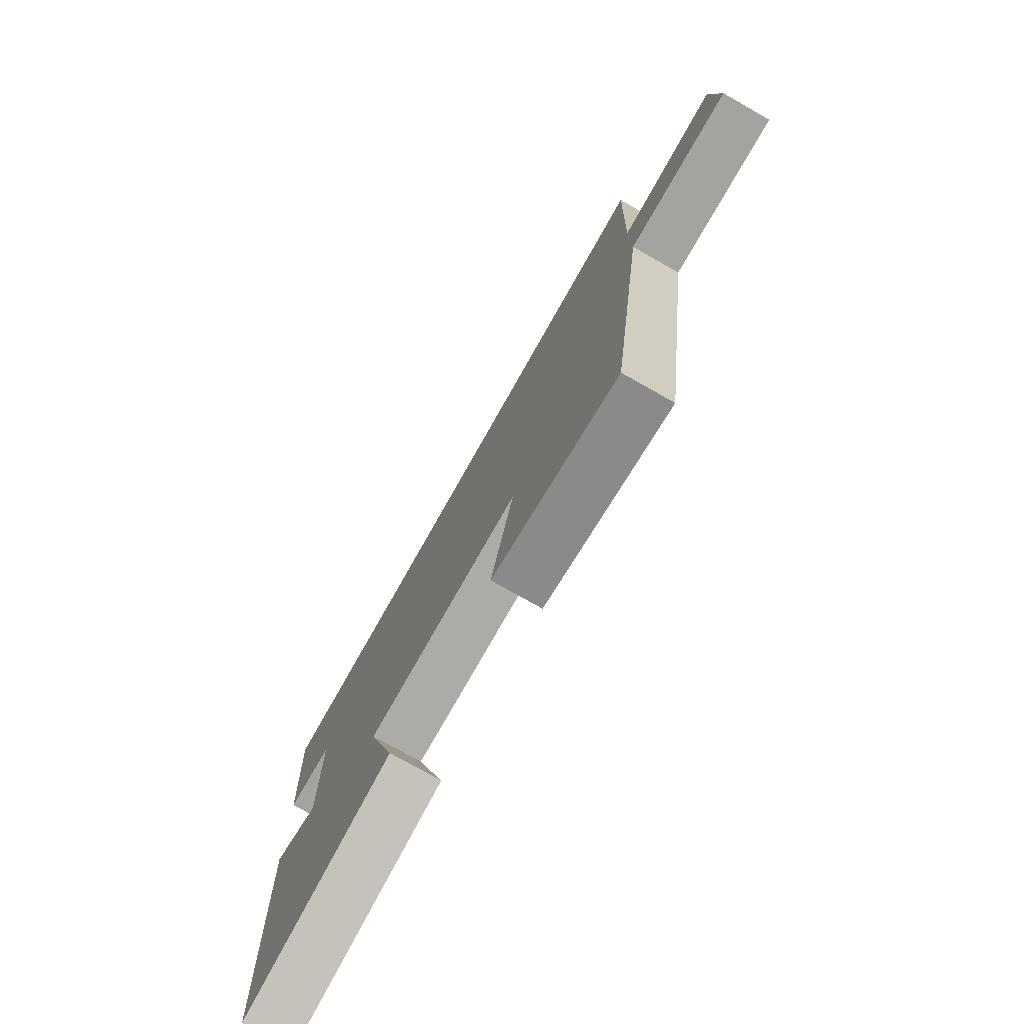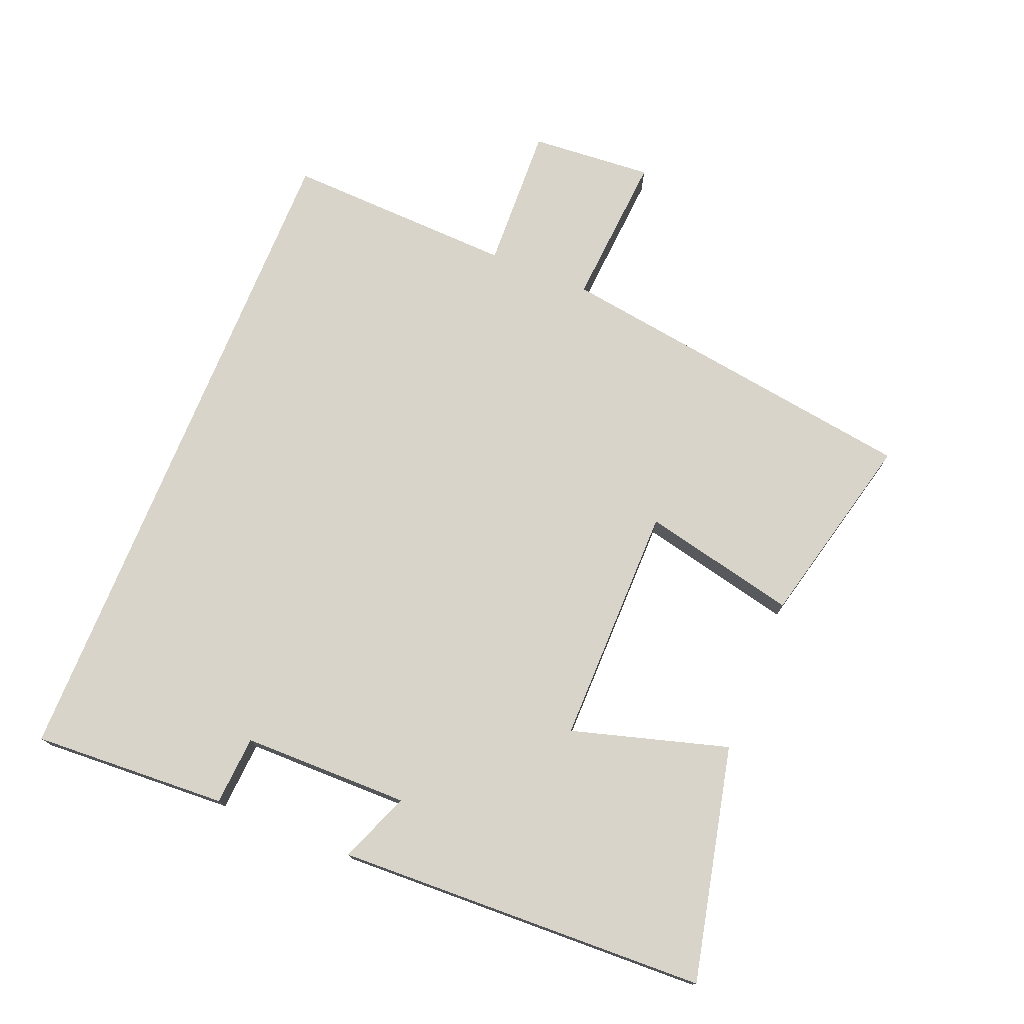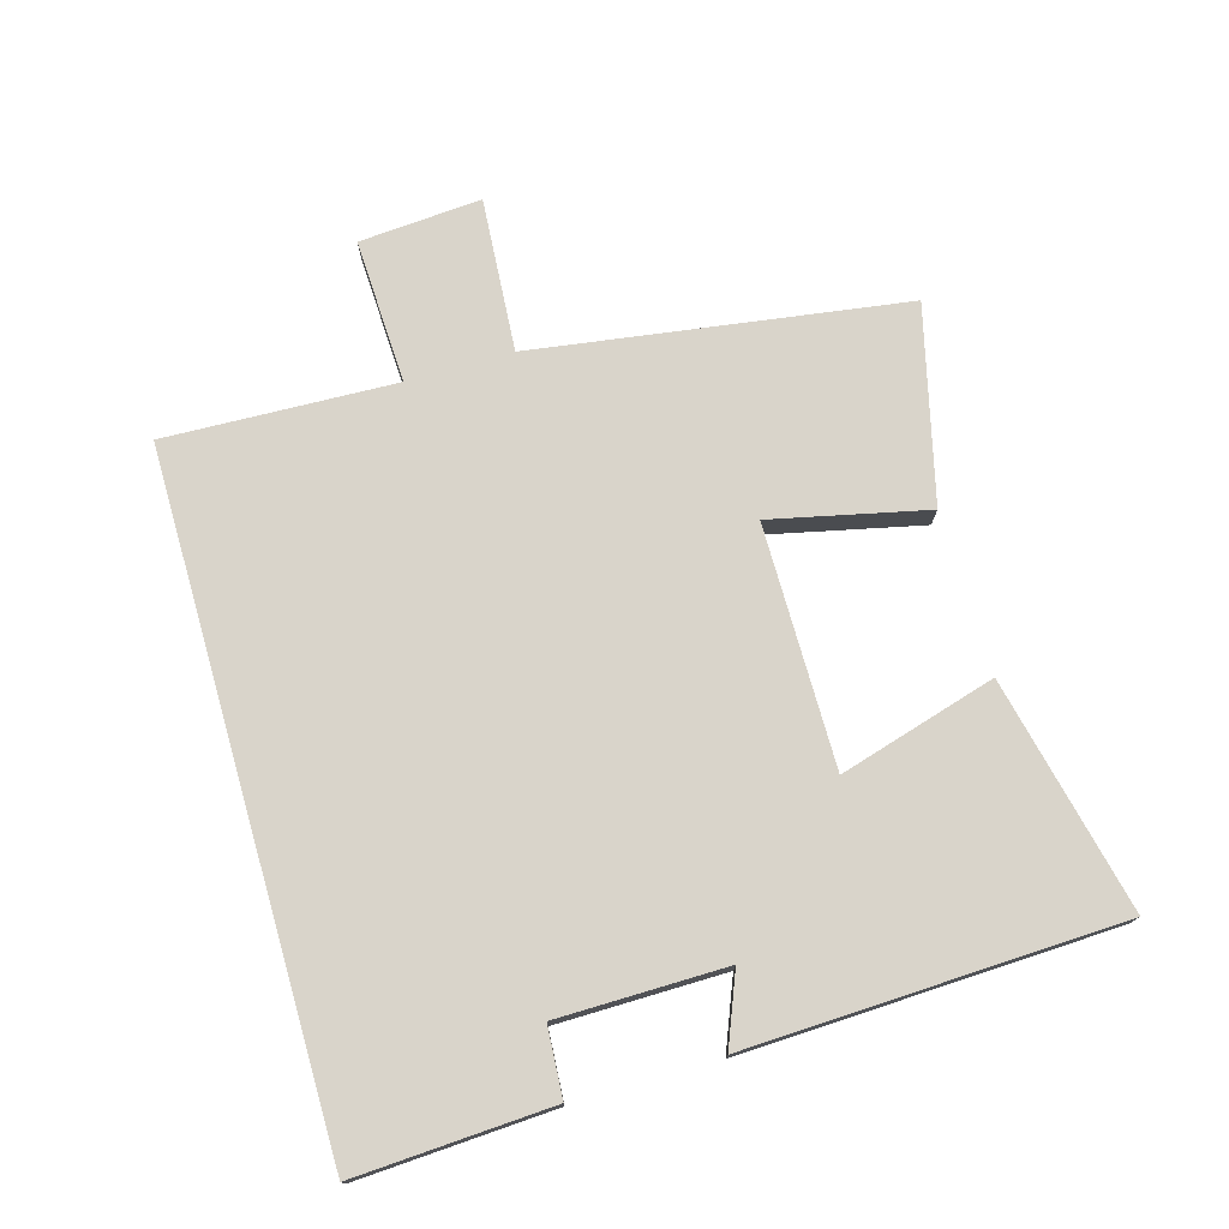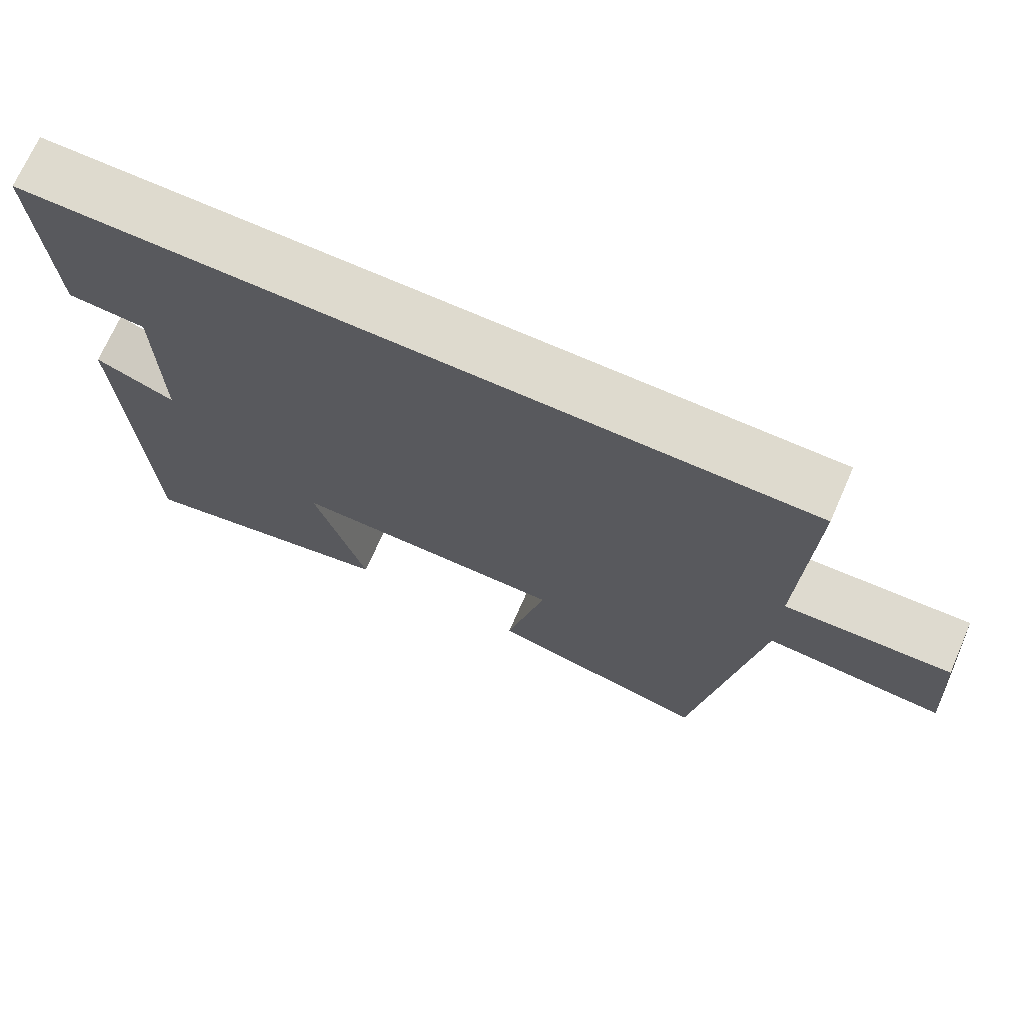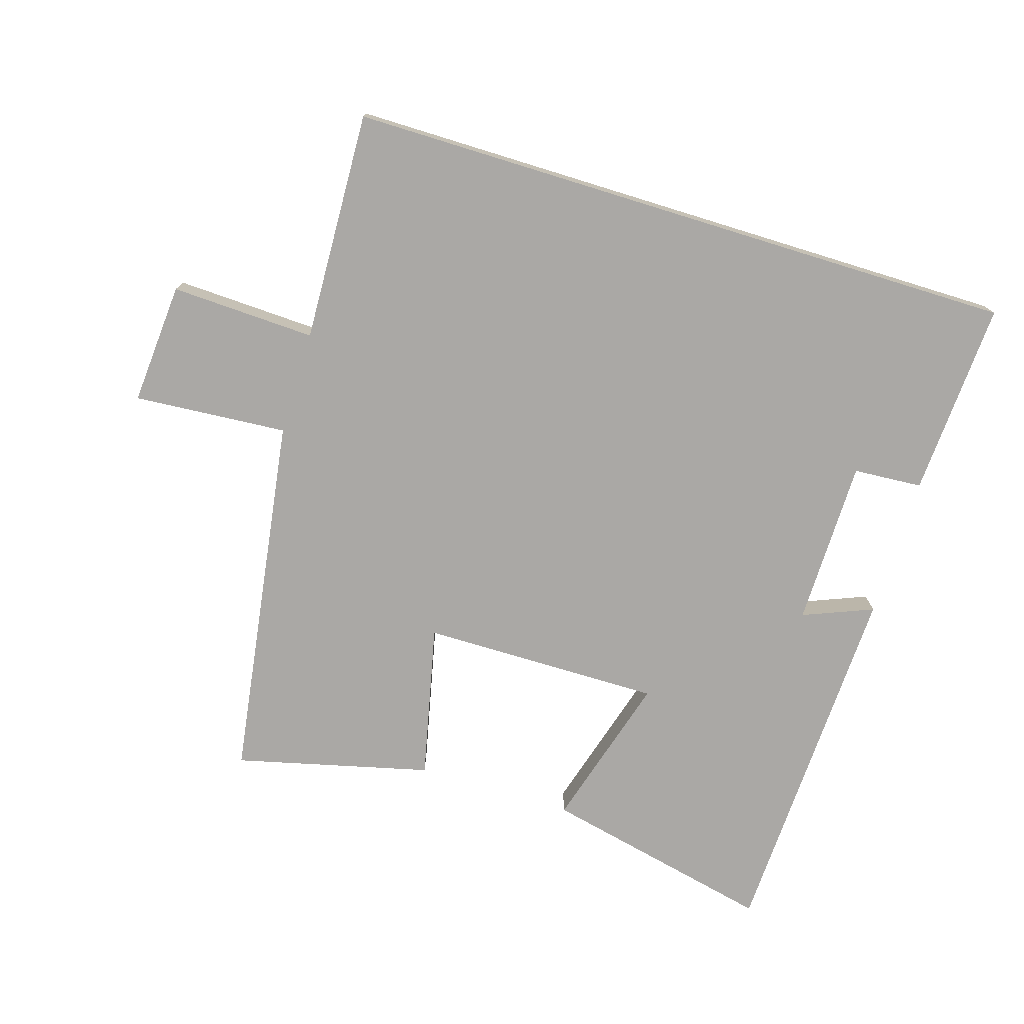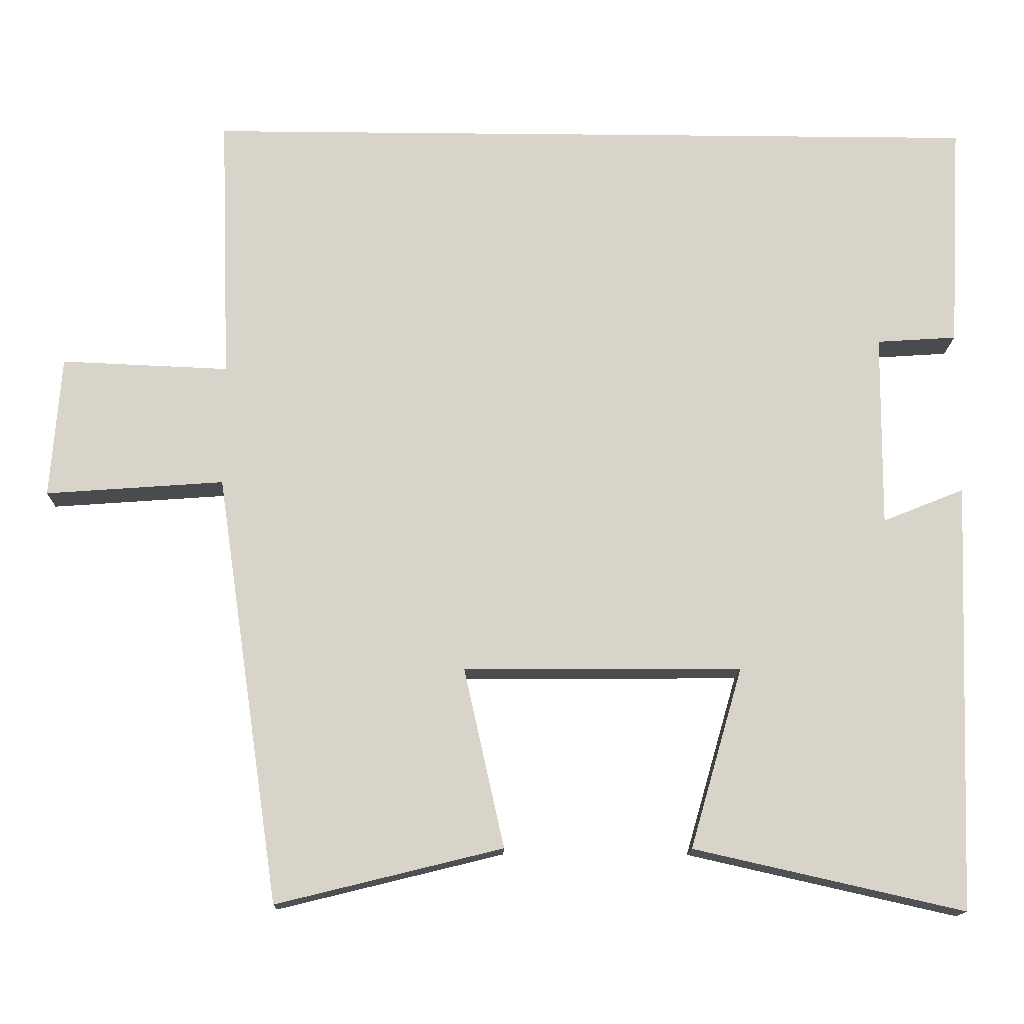
<metadata>
{"format":"obj","ext":"obj","renderer":"f3d","projection":"perspective","resolution":1024,"background":"white","views":[{"elev":-76.7,"azim":-119.5,"up":"+Z"},{"elev":75.1,"azim":112.1,"up":"+Y"},{"elev":74.8,"azim":73.9,"up":"+Y"},{"elev":71.2,"azim":-156.2,"up":"+Z"},{"elev":-75.1,"azim":-17.1,"up":"+Y"},{"elev":-14.7,"azim":-1.3,"up":"+Z"}]}
</metadata>
<code>
v -0.417 0.07 -0.573
v -0.5 0.07 -0.01
v -0.734 0.07 -0.027
v -0.72 0.07 0.159
v -0.5 0.07 0.15
v -0.513 0.07 0.5
v 0.516 0.07 0.5
v 0.5 0.07 0.203
v 0.395 0.07 0.196
v 0.393 0.07 -0.058
v 0.5 0.07 -0.015
v 0.479 0.07 -0.58
v 0.124 0.07 -0.5
v 0.193 0.07 -0.262
v -0.173 0.07 -0.264
v -0.12 0.07 -0.5
v -0.417 0 -0.573
v -0.5 0 -0.01
v -0.734 0 -0.027
v -0.72 0 0.159
v -0.5 0 0.15
v -0.513 0 0.5
v 0.516 0 0.5
v 0.5 0 0.203
v 0.395 0 0.196
v 0.393 0 -0.058
v 0.5 0 -0.015
v 0.479 0 -0.58
v 0.124 0 -0.5
v 0.193 0 -0.262
v -0.173 0 -0.264
v -0.12 0 -0.5
f 15 16 1 2
f 14 15 2
f 12 13 14
f 11 12 14
f 10 11 14
f 9 10 14 2
f 7 8 9
f 6 7 9
f 5 6 9
f 5 9 2 3
f 3 4 5
f 18 17 32 31
f 18 31 30
f 30 29 28
f 30 28 27
f 30 27 26
f 18 30 26 25
f 25 24 23
f 25 23 22
f 25 22 21
f 19 18 25 21
f 21 20 19
f 1 17 18 2
f 2 18 19 3
f 3 19 20 4
f 4 20 21 5
f 5 21 22 6
f 6 22 23 7
f 7 23 24 8
f 8 24 25 9
f 9 25 26 10
f 10 26 27 11
f 11 27 28 12
f 12 28 29 13
f 13 29 30 14
f 14 30 31 15
f 15 31 32 16
f 16 32 17 1

</code>
